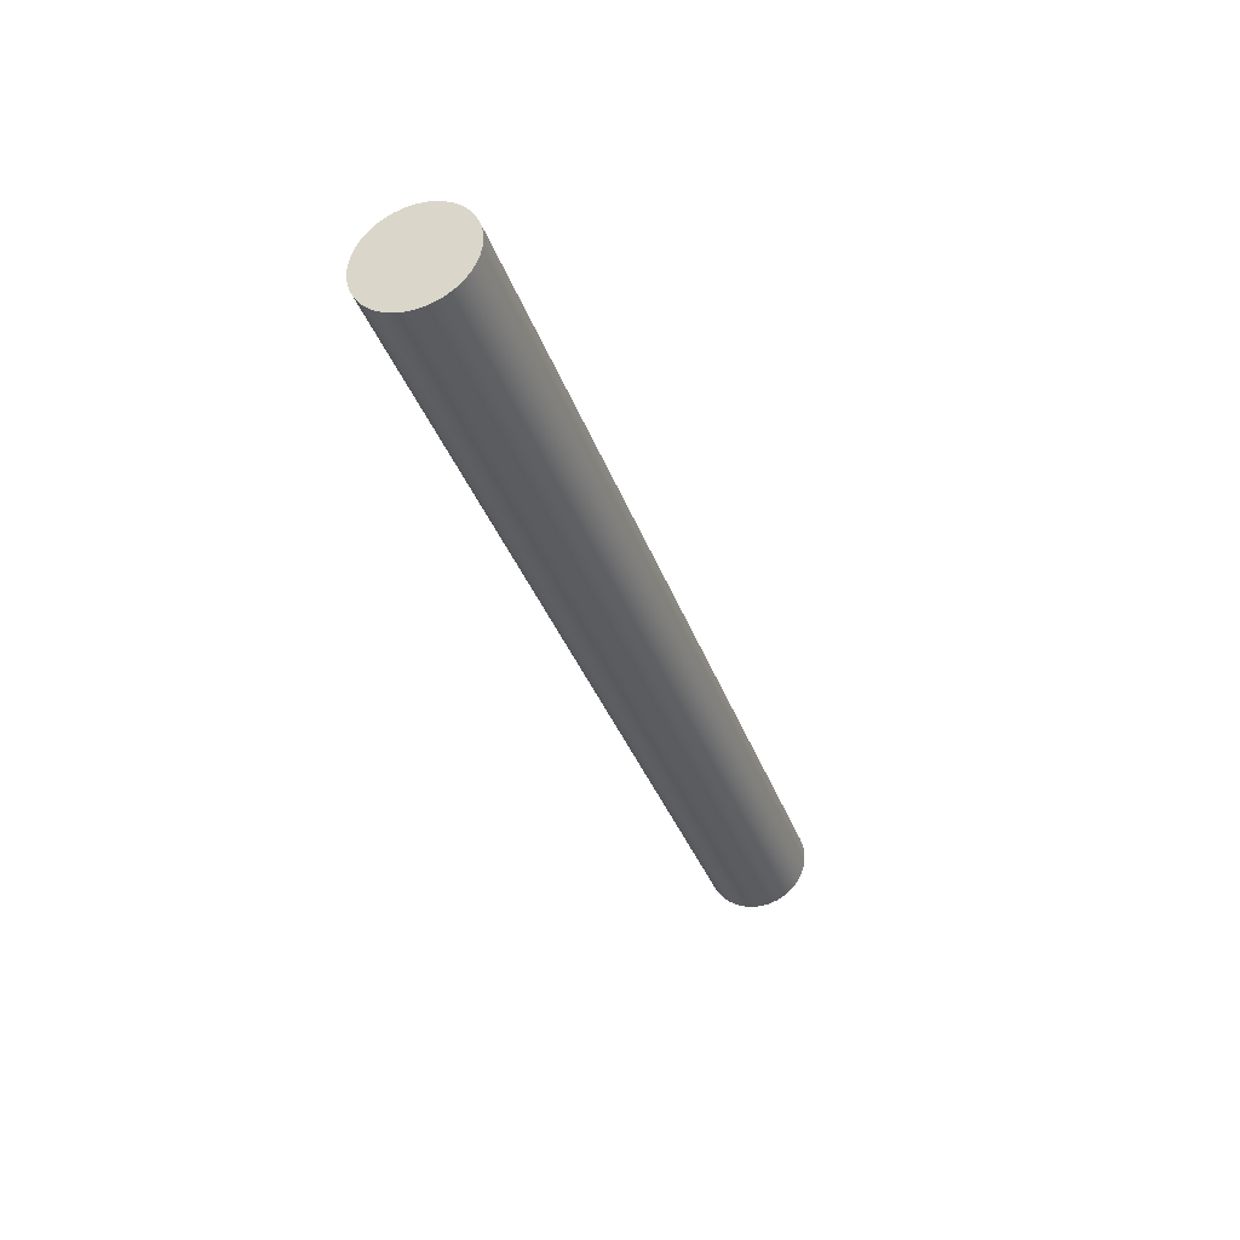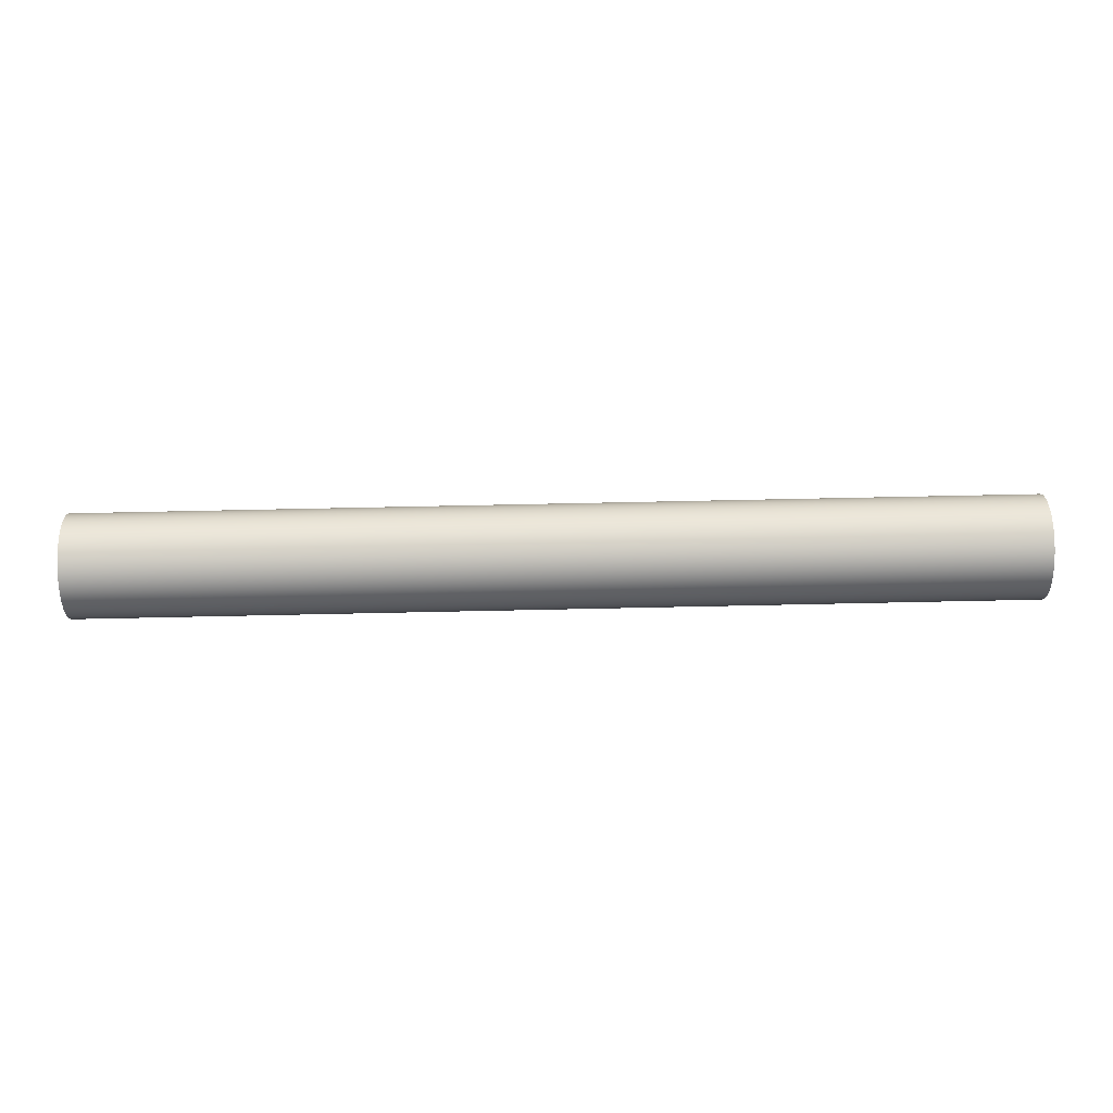
<metadata>
{"format":"obj","ext":"obj","renderer":"f3d","projection":"perspective","resolution":1024,"background":"white","views":[{"elev":-34.4,"azim":-72.3,"up":"+Y"},{"elev":74.2,"azim":178.8,"up":"+Z"}]}
</metadata>
<code>
g Body1
v -330 36 0
v -330 35.69 -4.699
v -330 34.77 -9.317
v -330 33.26 -13.78
v -330 31.18 -18
v -330 28.56 -21.92
v -330 25.46 -25.46
v -330 21.92 -28.56
v -330 18 -31.18
v -330 13.78 -33.26
v -330 9.317 -34.77
v -330 4.699 -35.69
v -330 -0 -36
v -330 -4.699 -35.69
v -330 -9.317 -34.77
v -330 -13.78 -33.26
v -330 -18 -31.18
v -330 -21.92 -28.56
v -330 -25.46 -25.46
v -330 -28.56 -21.92
v -330 -31.18 -18
v -330 -33.26 -13.78
v -330 -34.77 -9.317
v -330 -35.69 -4.699
v -330 -36 0
v -330 -35.69 4.699
v -330 -34.77 9.317
v -330 -33.26 13.78
v -330 -31.18 18
v -330 -28.56 21.92
v -330 -25.46 25.46
v -330 -21.92 28.56
v -330 -18 31.18
v -330 -13.78 33.26
v -330 -9.317 34.77
v -330 -4.699 35.69
v -330 0 36
v -330 4.699 35.69
v -330 9.317 34.77
v -330 13.78 33.26
v -330 18 31.18
v -330 21.92 28.56
v -330 25.46 25.46
v -330 28.56 21.92
v -330 31.18 18
v -330 33.26 13.78
v -330 34.77 9.317
v -330 35.69 4.699
v 330 36 0
v 330 35.69 -4.699
v 330 34.77 -9.317
v 330 33.26 -13.78
v 330 31.18 -18
v 330 28.56 -21.92
v 330 25.46 -25.46
v 330 21.92 -28.56
v 330 18 -31.18
v 330 13.78 -33.26
v 330 9.317 -34.77
v 330 4.699 -35.69
v 330 -0 -36
v 330 -4.699 -35.69
v 330 -9.317 -34.77
v 330 -13.78 -33.26
v 330 -18 -31.18
v 330 -21.92 -28.56
v 330 -25.46 -25.46
v 330 -28.56 -21.92
v 330 -31.18 -18
v 330 -33.26 -13.78
v 330 -34.77 -9.317
v 330 -35.69 -4.699
v 330 -36 0
v 330 -35.69 4.699
v 330 -34.77 9.317
v 330 -33.26 13.78
v 330 -31.18 18
v 330 -28.56 21.92
v 330 -25.46 25.46
v 330 -21.92 28.56
v 330 -18 31.18
v 330 -13.78 33.26
v 330 -9.317 34.77
v 330 -4.699 35.69
v 330 0 36
v 330 4.699 35.69
v 330 9.317 34.77
v 330 13.78 33.26
v 330 18 31.18
v 330 21.92 28.56
v 330 25.46 25.46
v 330 28.56 21.92
v 330 31.18 18
v 330 33.26 13.78
v 330 34.77 9.317
v 330 35.69 4.699
v -235.7 -36 0
v -141.4 -36 0
v -47.14 -36 0
v 47.14 -36 0
v 141.4 -36 0
v 235.7 -36 0
v -235.7 35.69 4.699
v -141.4 35.69 4.699
v -47.14 35.69 4.699
v 47.14 35.69 4.699
v 141.4 35.69 4.699
v 235.7 35.69 4.699
v 235.7 36 0
v 141.4 36 0
v 47.14 36 0
v -47.14 36 0
v -141.4 36 0
v -235.7 36 0
v -235.7 34.77 9.317
v -141.4 34.77 9.317
v -47.14 34.77 9.317
v 47.14 34.77 9.317
v 141.4 34.77 9.317
v 235.7 34.77 9.317
v -235.7 33.26 13.78
v -141.4 33.26 13.78
v -47.14 33.26 13.78
v 47.14 33.26 13.78
v 141.4 33.26 13.78
v 235.7 33.26 13.78
v -235.7 31.18 18
v -141.4 31.18 18
v -47.14 31.18 18
v 47.14 31.18 18
v 141.4 31.18 18
v 235.7 31.18 18
v -235.7 28.56 21.92
v -141.4 28.56 21.92
v -47.14 28.56 21.92
v 47.14 28.56 21.92
v 141.4 28.56 21.92
v 235.7 28.56 21.92
v -235.7 25.46 25.46
v -141.4 25.46 25.46
v -47.14 25.46 25.46
v 47.14 25.46 25.46
v 141.4 25.46 25.46
v 235.7 25.46 25.46
v -235.7 21.92 28.56
v -141.4 21.92 28.56
v -47.14 21.92 28.56
v 47.14 21.92 28.56
v 141.4 21.92 28.56
v 235.7 21.92 28.56
v -235.7 18 31.18
v -141.4 18 31.18
v -47.14 18 31.18
v 47.14 18 31.18
v 141.4 18 31.18
v 235.7 18 31.18
v -235.7 13.78 33.26
v -141.4 13.78 33.26
v -47.14 13.78 33.26
v 47.14 13.78 33.26
v 141.4 13.78 33.26
v 235.7 13.78 33.26
v -235.7 9.317 34.77
v -141.4 9.317 34.77
v -47.14 9.317 34.77
v 47.14 9.317 34.77
v 141.4 9.317 34.77
v 235.7 9.317 34.77
v -235.7 4.699 35.69
v -141.4 4.699 35.69
v -47.14 4.699 35.69
v 47.14 4.699 35.69
v 141.4 4.699 35.69
v 235.7 4.699 35.69
v -235.7 0 36
v -141.4 0 36
v -47.14 0 36
v 47.14 0 36
v 141.4 0 36
v 235.7 0 36
v -235.7 -4.699 35.69
v -141.4 -4.699 35.69
v -47.14 -4.699 35.69
v 47.14 -4.699 35.69
v 141.4 -4.699 35.69
v 235.7 -4.699 35.69
v -235.7 -9.317 34.77
v -141.4 -9.317 34.77
v -47.14 -9.317 34.77
v 47.14 -9.317 34.77
v 141.4 -9.317 34.77
v 235.7 -9.317 34.77
v -235.7 -13.78 33.26
v -141.4 -13.78 33.26
v -47.14 -13.78 33.26
v 47.14 -13.78 33.26
v 141.4 -13.78 33.26
v 235.7 -13.78 33.26
v -235.7 -18 31.18
v -141.4 -18 31.18
v -47.14 -18 31.18
v 47.14 -18 31.18
v 141.4 -18 31.18
v 235.7 -18 31.18
v -235.7 -21.92 28.56
v -141.4 -21.92 28.56
v -47.14 -21.92 28.56
v 47.14 -21.92 28.56
v 141.4 -21.92 28.56
v 235.7 -21.92 28.56
v -235.7 -25.46 25.46
v -141.4 -25.46 25.46
v -47.14 -25.46 25.46
v 47.14 -25.46 25.46
v 141.4 -25.46 25.46
v 235.7 -25.46 25.46
v -235.7 -28.56 21.92
v -141.4 -28.56 21.92
v -47.14 -28.56 21.92
v 47.14 -28.56 21.92
v 141.4 -28.56 21.92
v 235.7 -28.56 21.92
v -235.7 -31.18 18
v -141.4 -31.18 18
v -47.14 -31.18 18
v 47.14 -31.18 18
v 141.4 -31.18 18
v 235.7 -31.18 18
v -235.7 -33.26 13.78
v -141.4 -33.26 13.78
v -47.14 -33.26 13.78
v 47.14 -33.26 13.78
v 141.4 -33.26 13.78
v 235.7 -33.26 13.78
v -235.7 -34.77 9.317
v -141.4 -34.77 9.317
v -47.14 -34.77 9.317
v 47.14 -34.77 9.317
v 141.4 -34.77 9.317
v 235.7 -34.77 9.317
v -235.7 -35.69 4.699
v -141.4 -35.69 4.699
v -47.14 -35.69 4.699
v 47.14 -35.69 4.699
v 141.4 -35.69 4.699
v 235.7 -35.69 4.699
v -235.7 -35.69 -4.699
v -141.4 -35.69 -4.699
v -47.14 -35.69 -4.699
v 47.14 -35.69 -4.699
v 141.4 -35.69 -4.699
v 235.7 -35.69 -4.699
v -235.7 -34.77 -9.317
v -141.4 -34.77 -9.317
v -47.14 -34.77 -9.317
v 47.14 -34.77 -9.317
v 141.4 -34.77 -9.317
v 235.7 -34.77 -9.317
v -235.7 -33.26 -13.78
v -141.4 -33.26 -13.78
v -47.14 -33.26 -13.78
v 47.14 -33.26 -13.78
v 141.4 -33.26 -13.78
v 235.7 -33.26 -13.78
v -235.7 -31.18 -18
v -141.4 -31.18 -18
v -47.14 -31.18 -18
v 47.14 -31.18 -18
v 141.4 -31.18 -18
v 235.7 -31.18 -18
v -235.7 -28.56 -21.92
v -141.4 -28.56 -21.92
v -47.14 -28.56 -21.92
v 47.14 -28.56 -21.92
v 141.4 -28.56 -21.92
v 235.7 -28.56 -21.92
v -235.7 -25.46 -25.46
v -141.4 -25.46 -25.46
v -47.14 -25.46 -25.46
v 47.14 -25.46 -25.46
v 141.4 -25.46 -25.46
v 235.7 -25.46 -25.46
v -235.7 -21.92 -28.56
v -141.4 -21.92 -28.56
v -47.14 -21.92 -28.56
v 47.14 -21.92 -28.56
v 141.4 -21.92 -28.56
v 235.7 -21.92 -28.56
v -235.7 -18 -31.18
v -141.4 -18 -31.18
v -47.14 -18 -31.18
v 47.14 -18 -31.18
v 141.4 -18 -31.18
v 235.7 -18 -31.18
v -235.7 -13.78 -33.26
v -141.4 -13.78 -33.26
v -47.14 -13.78 -33.26
v 47.14 -13.78 -33.26
v 141.4 -13.78 -33.26
v 235.7 -13.78 -33.26
v -235.7 -9.317 -34.77
v -141.4 -9.317 -34.77
v -47.14 -9.317 -34.77
v 47.14 -9.317 -34.77
v 141.4 -9.317 -34.77
v 235.7 -9.317 -34.77
v -235.7 -4.699 -35.69
v -141.4 -4.699 -35.69
v -47.14 -4.699 -35.69
v 47.14 -4.699 -35.69
v 141.4 -4.699 -35.69
v 235.7 -4.699 -35.69
v -235.7 -0 -36
v -141.4 -0 -36
v -47.14 -0 -36
v 47.14 -0 -36
v 141.4 -0 -36
v 235.7 -0 -36
v -235.7 4.699 -35.69
v -141.4 4.699 -35.69
v -47.14 4.699 -35.69
v 47.14 4.699 -35.69
v 141.4 4.699 -35.69
v 235.7 4.699 -35.69
v -235.7 9.317 -34.77
v -141.4 9.317 -34.77
v -47.14 9.317 -34.77
v 47.14 9.317 -34.77
v 141.4 9.317 -34.77
v 235.7 9.317 -34.77
v -235.7 13.78 -33.26
v -141.4 13.78 -33.26
v -47.14 13.78 -33.26
v 47.14 13.78 -33.26
v 141.4 13.78 -33.26
v 235.7 13.78 -33.26
v -235.7 18 -31.18
v -141.4 18 -31.18
v -47.14 18 -31.18
v 47.14 18 -31.18
v 141.4 18 -31.18
v 235.7 18 -31.18
v -235.7 21.92 -28.56
v -141.4 21.92 -28.56
v -47.14 21.92 -28.56
v 47.14 21.92 -28.56
v 141.4 21.92 -28.56
v 235.7 21.92 -28.56
v -235.7 25.46 -25.46
v -141.4 25.46 -25.46
v -47.14 25.46 -25.46
v 47.14 25.46 -25.46
v 141.4 25.46 -25.46
v 235.7 25.46 -25.46
v -235.7 28.56 -21.92
v -141.4 28.56 -21.92
v -47.14 28.56 -21.92
v 47.14 28.56 -21.92
v 141.4 28.56 -21.92
v 235.7 28.56 -21.92
v -235.7 31.18 -18
v -141.4 31.18 -18
v -47.14 31.18 -18
v 47.14 31.18 -18
v 141.4 31.18 -18
v 235.7 31.18 -18
v -235.7 33.26 -13.78
v -141.4 33.26 -13.78
v -47.14 33.26 -13.78
v 47.14 33.26 -13.78
v 141.4 33.26 -13.78
v 235.7 33.26 -13.78
v -235.7 34.77 -9.317
v -141.4 34.77 -9.317
v -47.14 34.77 -9.317
v 47.14 34.77 -9.317
v 141.4 34.77 -9.317
v 235.7 34.77 -9.317
v -235.7 35.69 -4.699
v -141.4 35.69 -4.699
v -47.14 35.69 -4.699
v 47.14 35.69 -4.699
v 141.4 35.69 -4.699
v 235.7 35.69 -4.699
f 1 2 48
f 48 2 47
f 47 2 3
f 47 3 46
f 46 3 4
f 46 4 45
f 45 4 5
f 45 5 44
f 44 5 6
f 44 6 43
f 43 6 7
f 43 7 42
f 42 7 8
f 42 8 41
f 41 8 9
f 41 9 40
f 40 9 10
f 40 10 39
f 39 10 11
f 39 11 38
f 38 11 12
f 38 12 37
f 37 12 13
f 37 13 36
f 36 13 14
f 36 14 35
f 35 14 15
f 35 15 34
f 34 15 16
f 34 16 33
f 33 16 17
f 33 17 32
f 32 17 18
f 32 18 31
f 31 18 19
f 31 19 30
f 30 19 20
f 30 20 29
f 29 20 21
f 29 21 28
f 28 21 22
f 28 22 27
f 27 22 23
f 27 23 26
f 26 23 24
f 26 24 25
f 48 103 1
f 1 103 114
f 1 114 2
f 2 114 379
f 2 379 3
f 3 379 373
f 3 373 4
f 4 373 367
f 4 367 5
f 5 367 361
f 5 361 6
f 6 361 355
f 6 355 7
f 7 355 349
f 7 349 8
f 8 349 343
f 8 343 9
f 9 343 337
f 9 337 10
f 10 337 331
f 10 331 11
f 11 331 325
f 11 325 12
f 12 325 319
f 12 319 13
f 13 319 313
f 13 313 14
f 14 313 307
f 14 307 15
f 15 307 301
f 15 301 16
f 16 301 295
f 16 295 17
f 17 295 289
f 17 289 18
f 18 289 283
f 18 283 19
f 19 283 277
f 19 277 20
f 20 277 271
f 20 271 21
f 21 271 265
f 21 265 22
f 22 265 259
f 22 259 23
f 23 259 253
f 23 253 24
f 24 253 247
f 24 247 25
f 25 247 97
f 25 97 26
f 26 97 241
f 26 241 27
f 27 241 235
f 27 235 28
f 28 235 229
f 28 229 29
f 29 229 223
f 29 223 30
f 30 223 217
f 30 217 31
f 31 217 211
f 31 211 32
f 32 211 205
f 32 205 33
f 33 205 199
f 33 199 34
f 34 199 193
f 34 193 35
f 35 193 187
f 35 187 36
f 36 187 181
f 36 181 37
f 37 181 175
f 37 175 38
f 38 175 169
f 38 169 39
f 39 169 163
f 39 163 40
f 40 163 157
f 40 157 41
f 41 157 151
f 41 151 42
f 42 151 145
f 42 145 43
f 43 145 139
f 43 139 44
f 44 139 133
f 44 133 45
f 45 133 127
f 45 127 46
f 46 127 121
f 46 121 47
f 47 121 115
f 47 115 48
f 48 115 103
f 50 384 49
f 49 384 109
f 49 109 96
f 96 109 108
f 96 108 95
f 95 108 120
f 95 120 94
f 94 120 126
f 94 126 93
f 93 126 132
f 93 132 92
f 92 132 138
f 92 138 91
f 91 138 144
f 91 144 90
f 90 144 150
f 90 150 89
f 89 150 156
f 89 156 88
f 88 156 162
f 88 162 87
f 87 162 168
f 87 168 86
f 86 168 174
f 86 174 85
f 85 174 180
f 85 180 84
f 84 180 186
f 84 186 83
f 83 186 192
f 83 192 82
f 82 192 198
f 82 198 81
f 81 198 204
f 81 204 80
f 80 204 210
f 80 210 79
f 79 210 216
f 79 216 78
f 78 216 222
f 78 222 77
f 77 222 228
f 77 228 76
f 76 228 234
f 76 234 75
f 75 234 240
f 75 240 74
f 74 240 246
f 74 246 73
f 73 246 102
f 73 102 72
f 72 102 252
f 72 252 71
f 71 252 258
f 71 258 70
f 70 258 264
f 70 264 69
f 69 264 270
f 69 270 68
f 68 270 276
f 68 276 67
f 67 276 282
f 67 282 66
f 66 282 288
f 66 288 65
f 65 288 294
f 65 294 64
f 64 294 300
f 64 300 63
f 63 300 306
f 63 306 62
f 62 306 312
f 62 312 61
f 61 312 318
f 61 318 60
f 60 318 324
f 60 324 59
f 59 324 330
f 59 330 58
f 58 330 336
f 58 336 57
f 57 336 342
f 57 342 56
f 56 342 348
f 56 348 55
f 55 348 354
f 55 354 54
f 54 354 360
f 54 360 53
f 53 360 366
f 53 366 52
f 52 366 372
f 52 372 51
f 51 372 378
f 51 378 50
f 50 378 384
f 97 98 241
f 241 98 242
f 241 242 235
f 235 242 236
f 235 236 229
f 229 236 230
f 229 230 223
f 223 230 224
f 223 224 217
f 217 224 218
f 217 218 211
f 211 218 212
f 211 212 205
f 205 212 206
f 205 206 199
f 199 206 200
f 199 200 193
f 193 200 194
f 193 194 187
f 187 194 188
f 187 188 181
f 181 188 182
f 181 182 175
f 175 182 176
f 175 176 169
f 169 176 170
f 169 170 163
f 163 170 164
f 163 164 157
f 157 164 158
f 157 158 151
f 151 158 152
f 151 152 145
f 145 152 146
f 145 146 139
f 139 146 140
f 139 140 133
f 133 140 134
f 133 134 127
f 127 134 128
f 127 128 121
f 121 128 122
f 121 122 115
f 115 122 116
f 115 116 103
f 103 116 104
f 103 104 114
f 114 104 113
f 114 113 379
f 379 113 380
f 379 380 373
f 373 380 374
f 373 374 367
f 367 374 368
f 367 368 361
f 361 368 362
f 361 362 355
f 355 362 356
f 355 356 349
f 349 356 350
f 349 350 343
f 343 350 344
f 343 344 337
f 337 344 338
f 337 338 331
f 331 338 332
f 331 332 325
f 325 332 326
f 325 326 319
f 319 326 320
f 319 320 313
f 313 320 314
f 313 314 307
f 307 314 308
f 307 308 301
f 301 308 302
f 301 302 295
f 295 302 296
f 295 296 289
f 289 296 290
f 289 290 283
f 283 290 284
f 283 284 277
f 277 284 278
f 277 278 271
f 271 278 272
f 271 272 265
f 265 272 266
f 265 266 259
f 259 266 260
f 259 260 253
f 253 260 254
f 253 254 247
f 247 254 248
f 247 248 97
f 97 248 98
f 98 99 242
f 242 99 243
f 242 243 236
f 236 243 237
f 236 237 230
f 230 237 231
f 230 231 224
f 224 231 225
f 224 225 218
f 218 225 219
f 218 219 212
f 212 219 213
f 212 213 206
f 206 213 207
f 206 207 200
f 200 207 201
f 200 201 194
f 194 201 195
f 194 195 188
f 188 195 189
f 188 189 182
f 182 189 183
f 182 183 176
f 176 183 177
f 176 177 170
f 170 177 171
f 170 171 164
f 164 171 165
f 164 165 158
f 158 165 159
f 158 159 152
f 152 159 153
f 152 153 146
f 146 153 147
f 146 147 140
f 140 147 141
f 140 141 134
f 134 141 135
f 134 135 128
f 128 135 129
f 128 129 122
f 122 129 123
f 122 123 116
f 116 123 117
f 116 117 104
f 104 117 105
f 104 105 113
f 113 105 112
f 113 112 380
f 380 112 381
f 380 381 374
f 374 381 375
f 374 375 368
f 368 375 369
f 368 369 362
f 362 369 363
f 362 363 356
f 356 363 357
f 356 357 350
f 350 357 351
f 350 351 344
f 344 351 345
f 344 345 338
f 338 345 339
f 338 339 332
f 332 339 333
f 332 333 326
f 326 333 327
f 326 327 320
f 320 327 321
f 320 321 314
f 314 321 315
f 314 315 308
f 308 315 309
f 308 309 302
f 302 309 303
f 302 303 296
f 296 303 297
f 296 297 290
f 290 297 291
f 290 291 284
f 284 291 285
f 284 285 278
f 278 285 279
f 278 279 272
f 272 279 273
f 272 273 266
f 266 273 267
f 266 267 260
f 260 267 261
f 260 261 254
f 254 261 255
f 254 255 248
f 248 255 249
f 248 249 98
f 98 249 99
f 99 100 243
f 243 100 244
f 243 244 237
f 237 244 238
f 237 238 231
f 231 238 232
f 231 232 225
f 225 232 226
f 225 226 219
f 219 226 220
f 219 220 213
f 213 220 214
f 213 214 207
f 207 214 208
f 207 208 201
f 201 208 202
f 201 202 195
f 195 202 196
f 195 196 189
f 189 196 190
f 189 190 183
f 183 190 184
f 183 184 177
f 177 184 178
f 177 178 171
f 171 178 172
f 171 172 165
f 165 172 166
f 165 166 159
f 159 166 160
f 159 160 153
f 153 160 154
f 153 154 147
f 147 154 148
f 147 148 141
f 141 148 142
f 141 142 135
f 135 142 136
f 135 136 129
f 129 136 130
f 129 130 123
f 123 130 124
f 123 124 117
f 117 124 118
f 117 118 105
f 105 118 106
f 105 106 112
f 112 106 111
f 112 111 381
f 381 111 382
f 381 382 375
f 375 382 376
f 375 376 369
f 369 376 370
f 369 370 363
f 363 370 364
f 363 364 357
f 357 364 358
f 357 358 351
f 351 358 352
f 351 352 345
f 345 352 346
f 345 346 339
f 339 346 340
f 339 340 333
f 333 340 334
f 333 334 327
f 327 334 328
f 327 328 321
f 321 328 322
f 321 322 315
f 315 322 316
f 315 316 309
f 309 316 310
f 309 310 303
f 303 310 304
f 303 304 297
f 297 304 298
f 297 298 291
f 291 298 292
f 291 292 285
f 285 292 286
f 285 286 279
f 279 286 280
f 279 280 273
f 273 280 274
f 273 274 267
f 267 274 268
f 267 268 261
f 261 268 262
f 261 262 255
f 255 262 256
f 255 256 249
f 249 256 250
f 249 250 99
f 99 250 100
f 100 101 244
f 244 101 245
f 244 245 238
f 238 245 239
f 238 239 232
f 232 239 233
f 232 233 226
f 226 233 227
f 226 227 220
f 220 227 221
f 220 221 214
f 214 221 215
f 214 215 208
f 208 215 209
f 208 209 202
f 202 209 203
f 202 203 196
f 196 203 197
f 196 197 190
f 190 197 191
f 190 191 184
f 184 191 185
f 184 185 178
f 178 185 179
f 178 179 172
f 172 179 173
f 172 173 166
f 166 173 167
f 166 167 160
f 160 167 161
f 160 161 154
f 154 161 155
f 154 155 148
f 148 155 149
f 148 149 142
f 142 149 143
f 142 143 136
f 136 143 137
f 136 137 130
f 130 137 131
f 130 131 124
f 124 131 125
f 124 125 118
f 118 125 119
f 118 119 106
f 106 119 107
f 106 107 111
f 111 107 110
f 111 110 382
f 382 110 383
f 382 383 376
f 376 383 377
f 376 377 370
f 370 377 371
f 370 371 364
f 364 371 365
f 364 365 358
f 358 365 359
f 358 359 352
f 352 359 353
f 352 353 346
f 346 353 347
f 346 347 340
f 340 347 341
f 340 341 334
f 334 341 335
f 334 335 328
f 328 335 329
f 328 329 322
f 322 329 323
f 322 323 316
f 316 323 317
f 316 317 310
f 310 317 311
f 310 311 304
f 304 311 305
f 304 305 298
f 298 305 299
f 298 299 292
f 292 299 293
f 292 293 286
f 286 293 287
f 286 287 280
f 280 287 281
f 280 281 274
f 274 281 275
f 274 275 268
f 268 275 269
f 268 269 262
f 262 269 263
f 262 263 256
f 256 263 257
f 256 257 250
f 250 257 251
f 250 251 100
f 100 251 101
f 101 102 245
f 245 102 246
f 245 246 239
f 239 246 240
f 239 240 233
f 233 240 234
f 233 234 227
f 227 234 228
f 227 228 221
f 221 228 222
f 221 222 215
f 215 222 216
f 215 216 209
f 209 216 210
f 209 210 203
f 203 210 204
f 203 204 197
f 197 204 198
f 197 198 191
f 191 198 192
f 191 192 185
f 185 192 186
f 185 186 179
f 179 186 180
f 179 180 173
f 173 180 174
f 173 174 167
f 167 174 168
f 167 168 161
f 161 168 162
f 161 162 155
f 155 162 156
f 155 156 149
f 149 156 150
f 149 150 143
f 143 150 144
f 143 144 137
f 137 144 138
f 137 138 131
f 131 138 132
f 131 132 125
f 125 132 126
f 125 126 119
f 119 126 120
f 119 120 107
f 107 120 108
f 107 108 110
f 110 108 109
f 110 109 383
f 383 109 384
f 383 384 377
f 377 384 378
f 377 378 371
f 371 378 372
f 371 372 365
f 365 372 366
f 365 366 359
f 359 366 360
f 359 360 353
f 353 360 354
f 353 354 347
f 347 354 348
f 347 348 341
f 341 348 342
f 341 342 335
f 335 342 336
f 335 336 329
f 329 336 330
f 329 330 323
f 323 330 324
f 323 324 317
f 317 324 318
f 317 318 311
f 311 318 312
f 311 312 305
f 305 312 306
f 305 306 299
f 299 306 300
f 299 300 293
f 293 300 294
f 293 294 287
f 287 294 288
f 287 288 281
f 281 288 282
f 281 282 275
f 275 282 276
f 275 276 269
f 269 276 270
f 269 270 263
f 263 270 264
f 263 264 257
f 257 264 258
f 257 258 251
f 251 258 252
f 251 252 101
f 101 252 102
f 49 96 50
f 50 96 51
f 51 96 95
f 51 95 52
f 52 95 94
f 52 94 53
f 53 94 93
f 53 93 54
f 54 93 92
f 54 92 55
f 55 92 91
f 55 91 56
f 56 91 90
f 56 90 57
f 57 90 89
f 57 89 58
f 58 89 88
f 58 88 59
f 59 88 87
f 59 87 60
f 60 87 86
f 60 86 61
f 61 86 85
f 61 85 62
f 62 85 84
f 62 84 63
f 63 84 83
f 63 83 64
f 64 83 82
f 64 82 65
f 65 82 81
f 65 81 66
f 66 81 80
f 66 80 67
f 67 80 79
f 67 79 68
f 68 79 78
f 68 78 69
f 69 78 77
f 69 77 70
f 70 77 76
f 70 76 71
f 71 76 75
f 71 75 72
f 72 75 74
f 72 74 73

</code>
